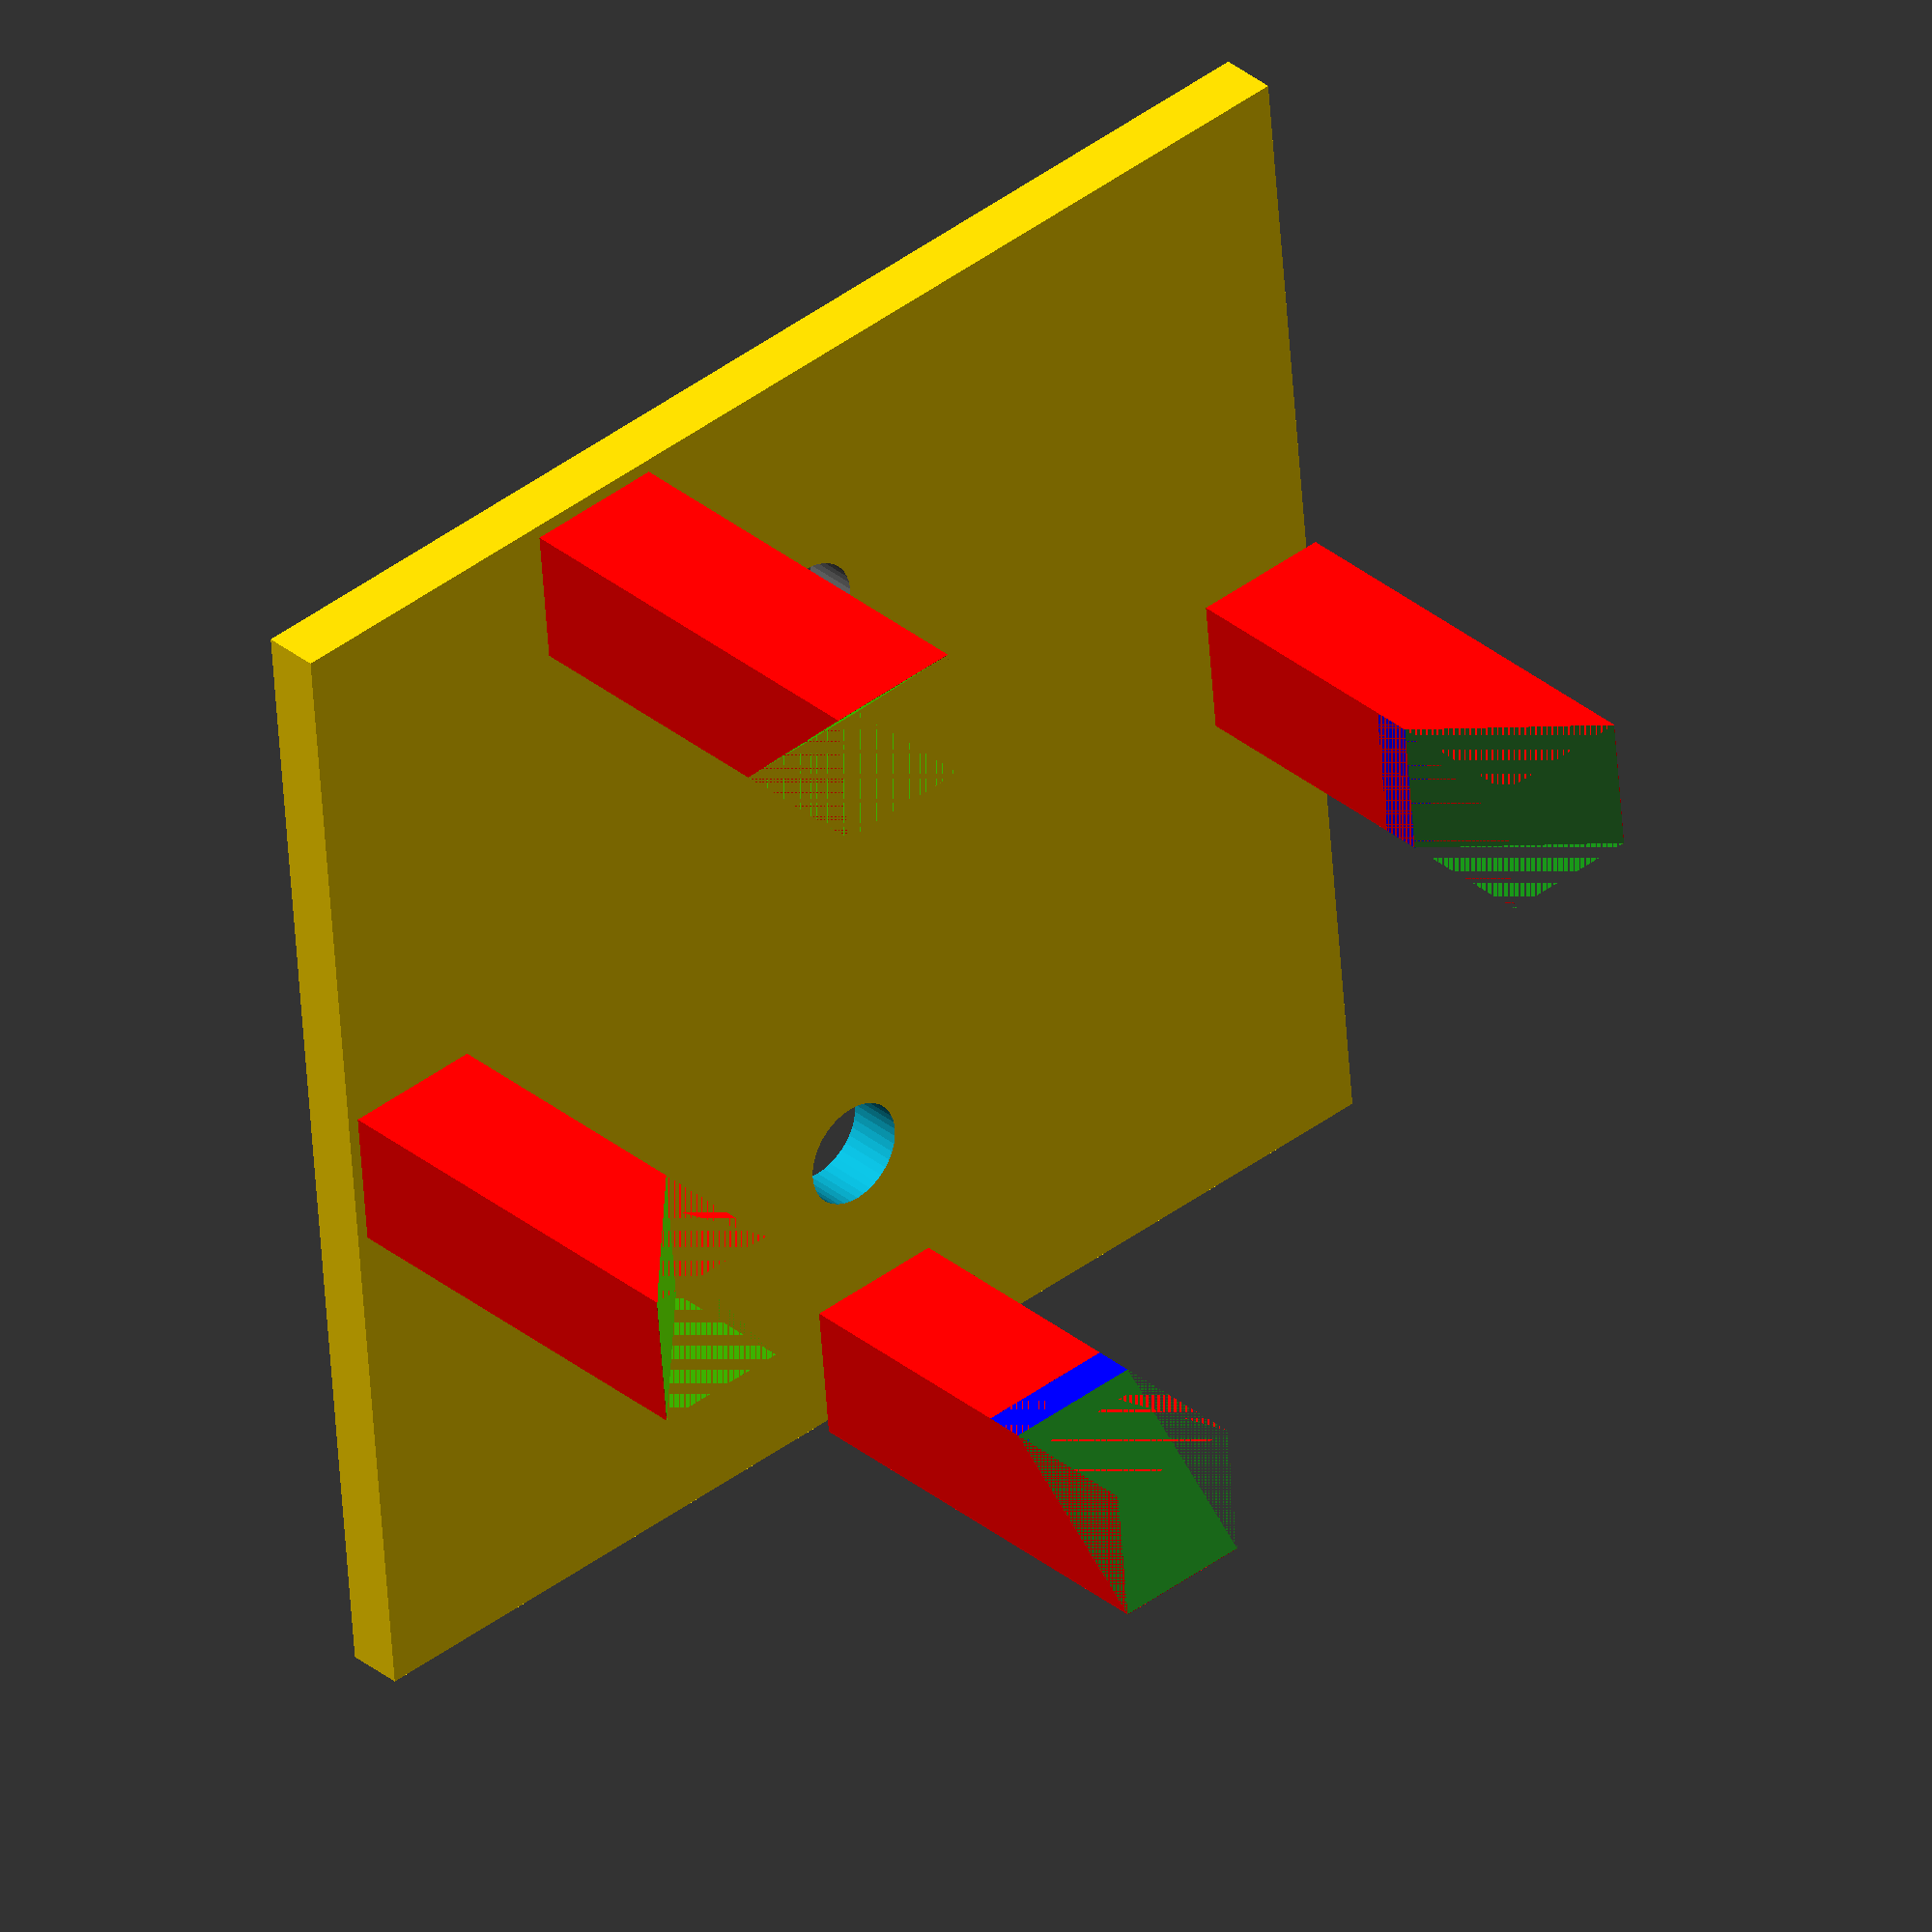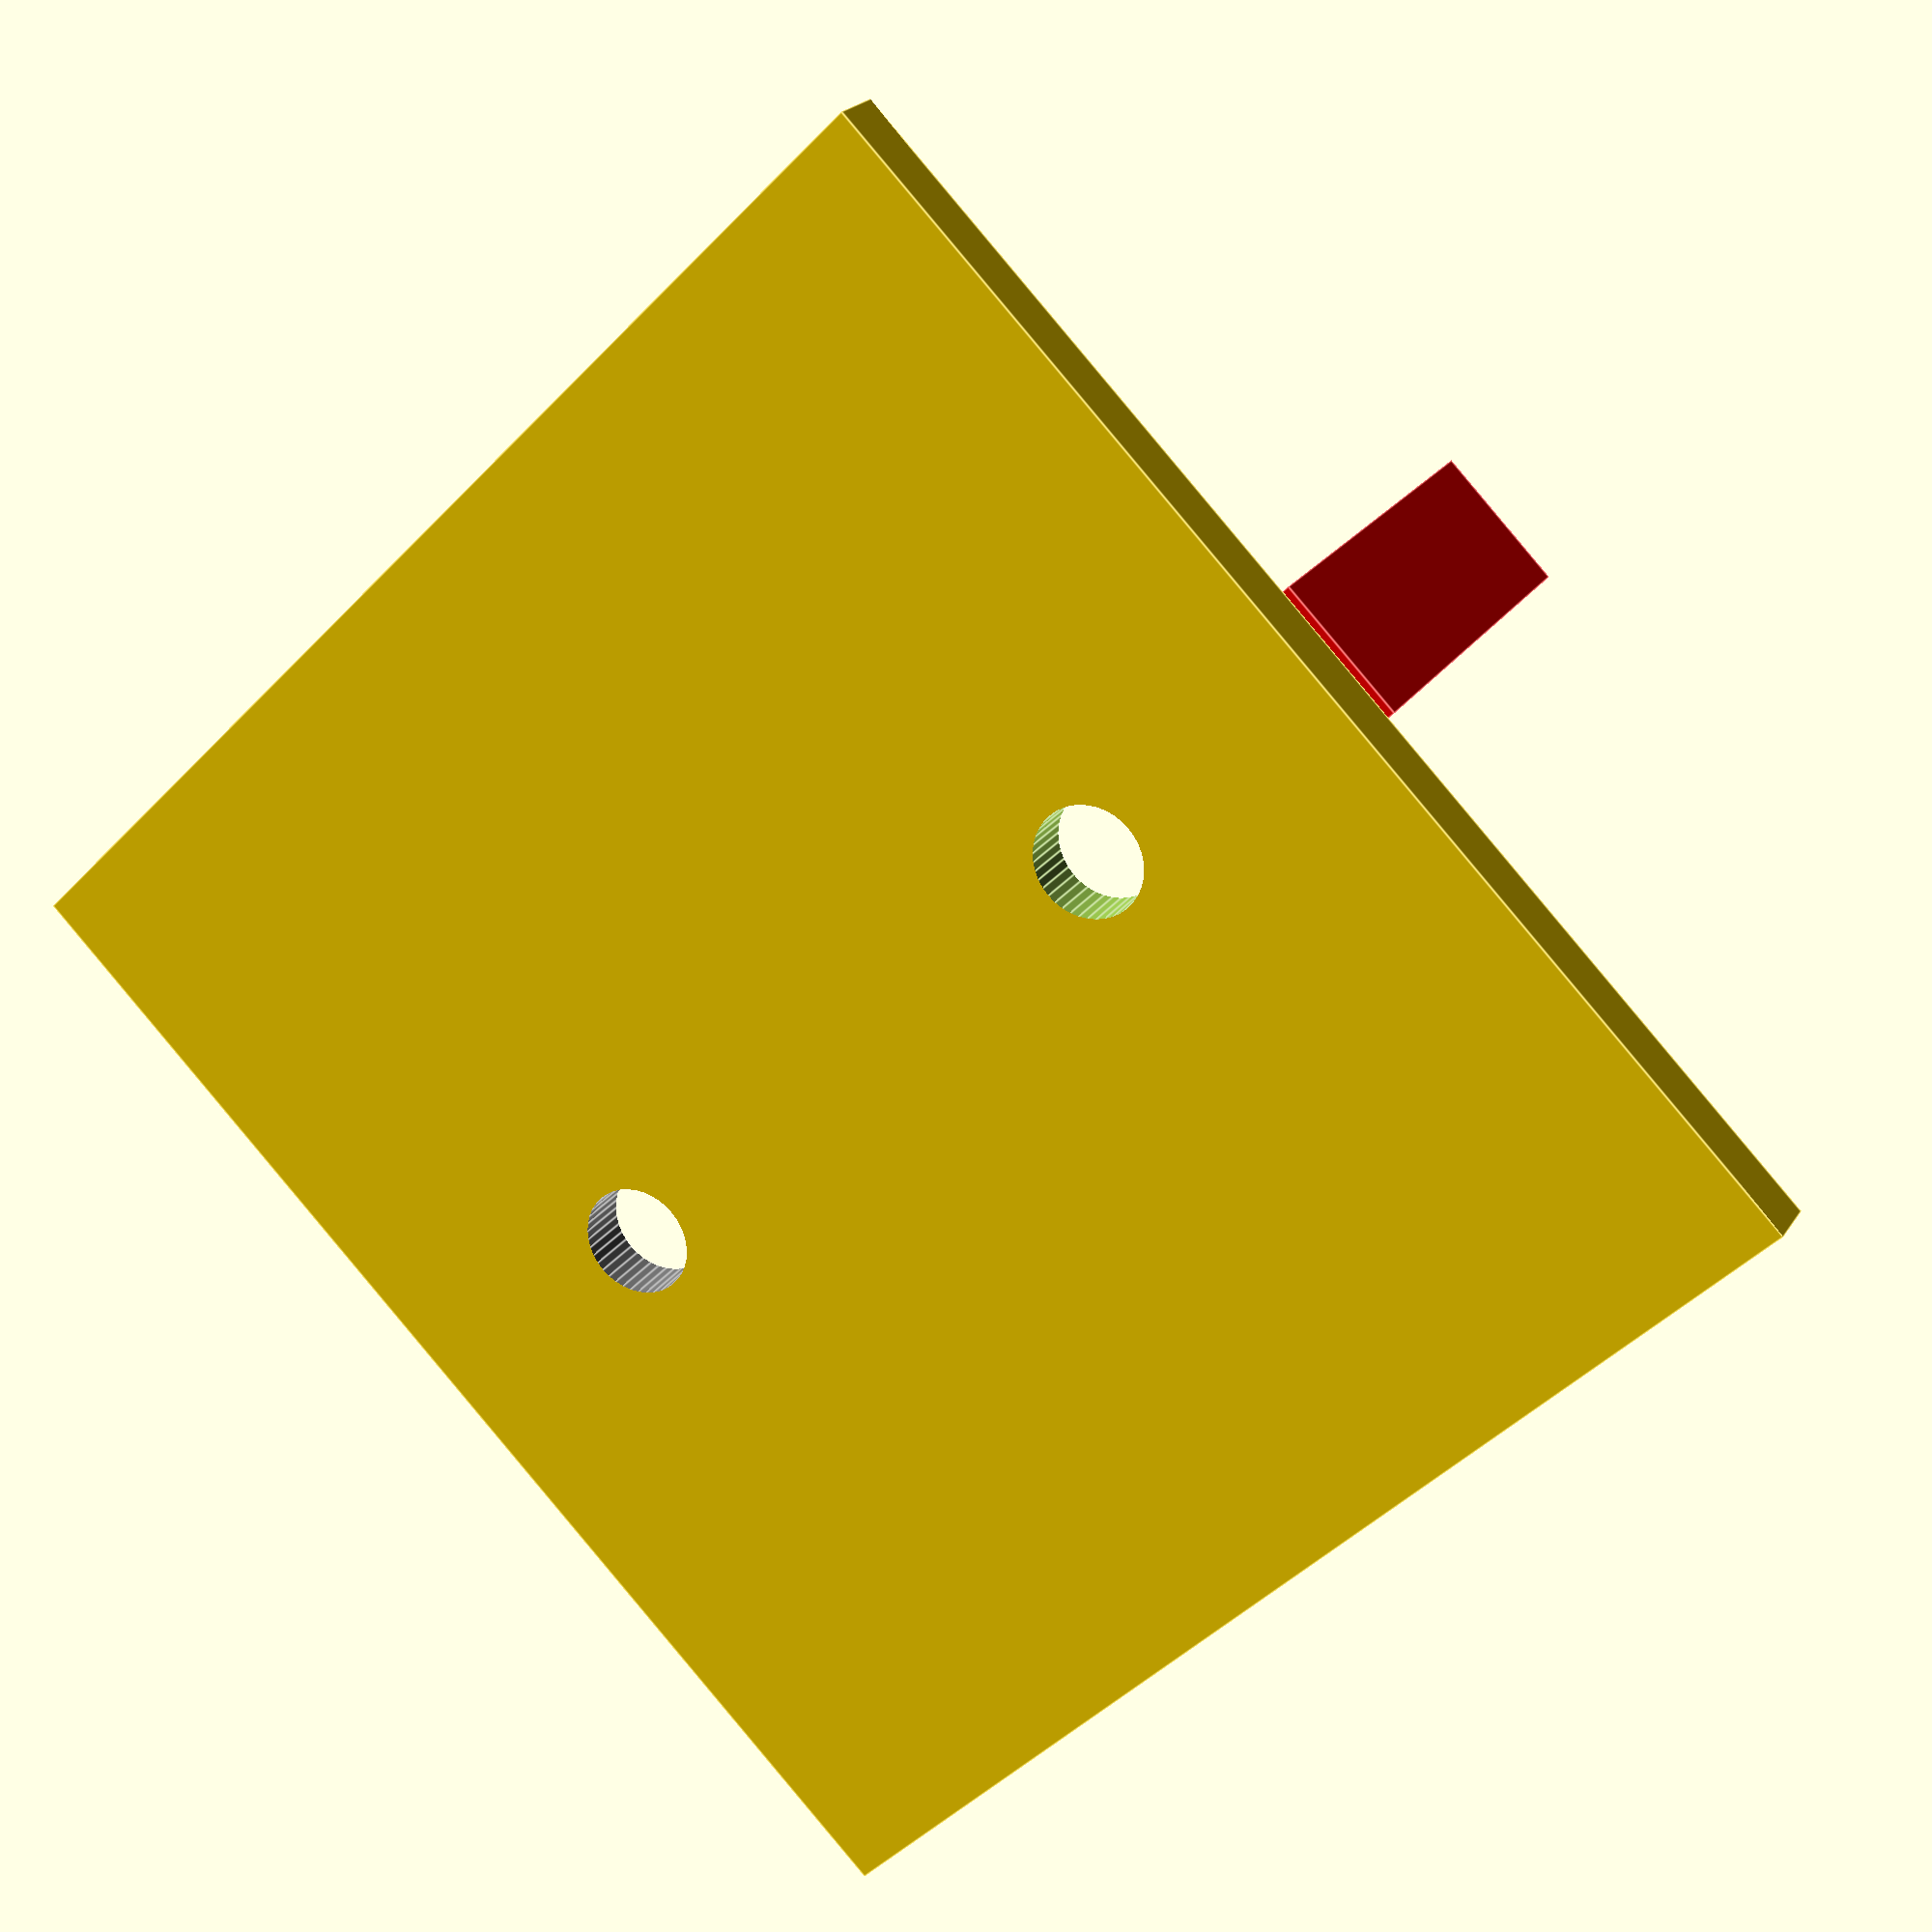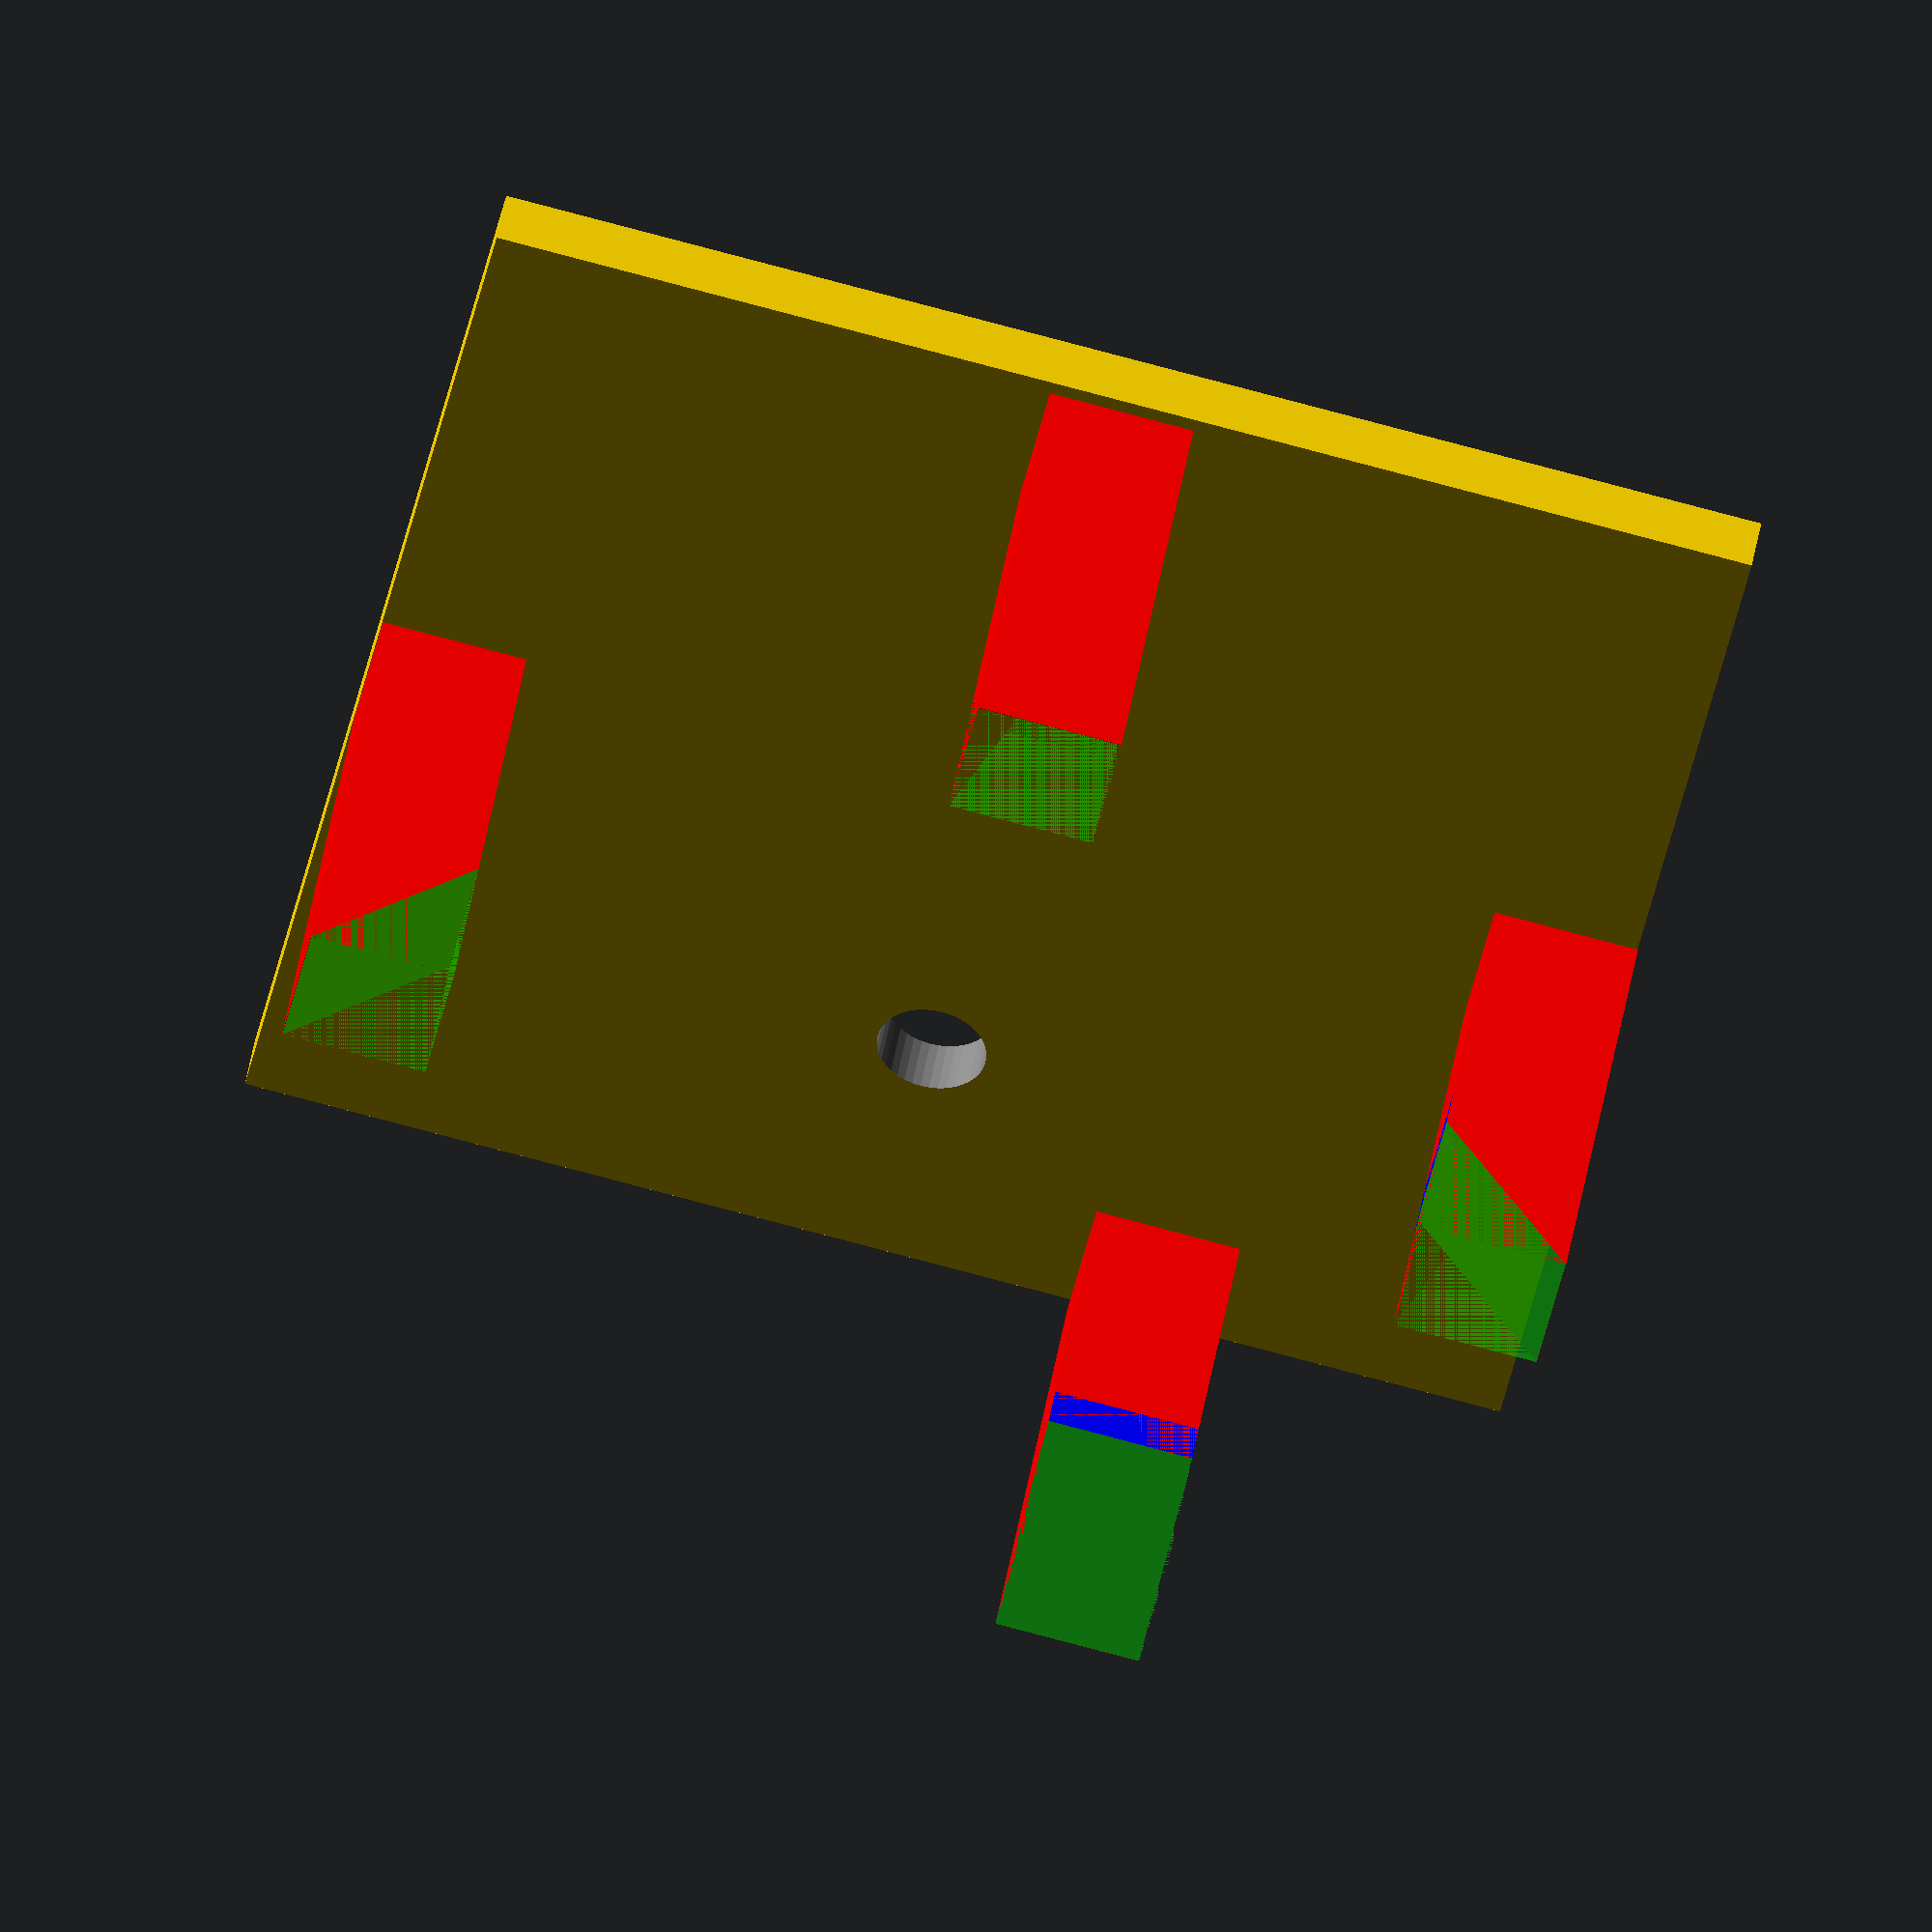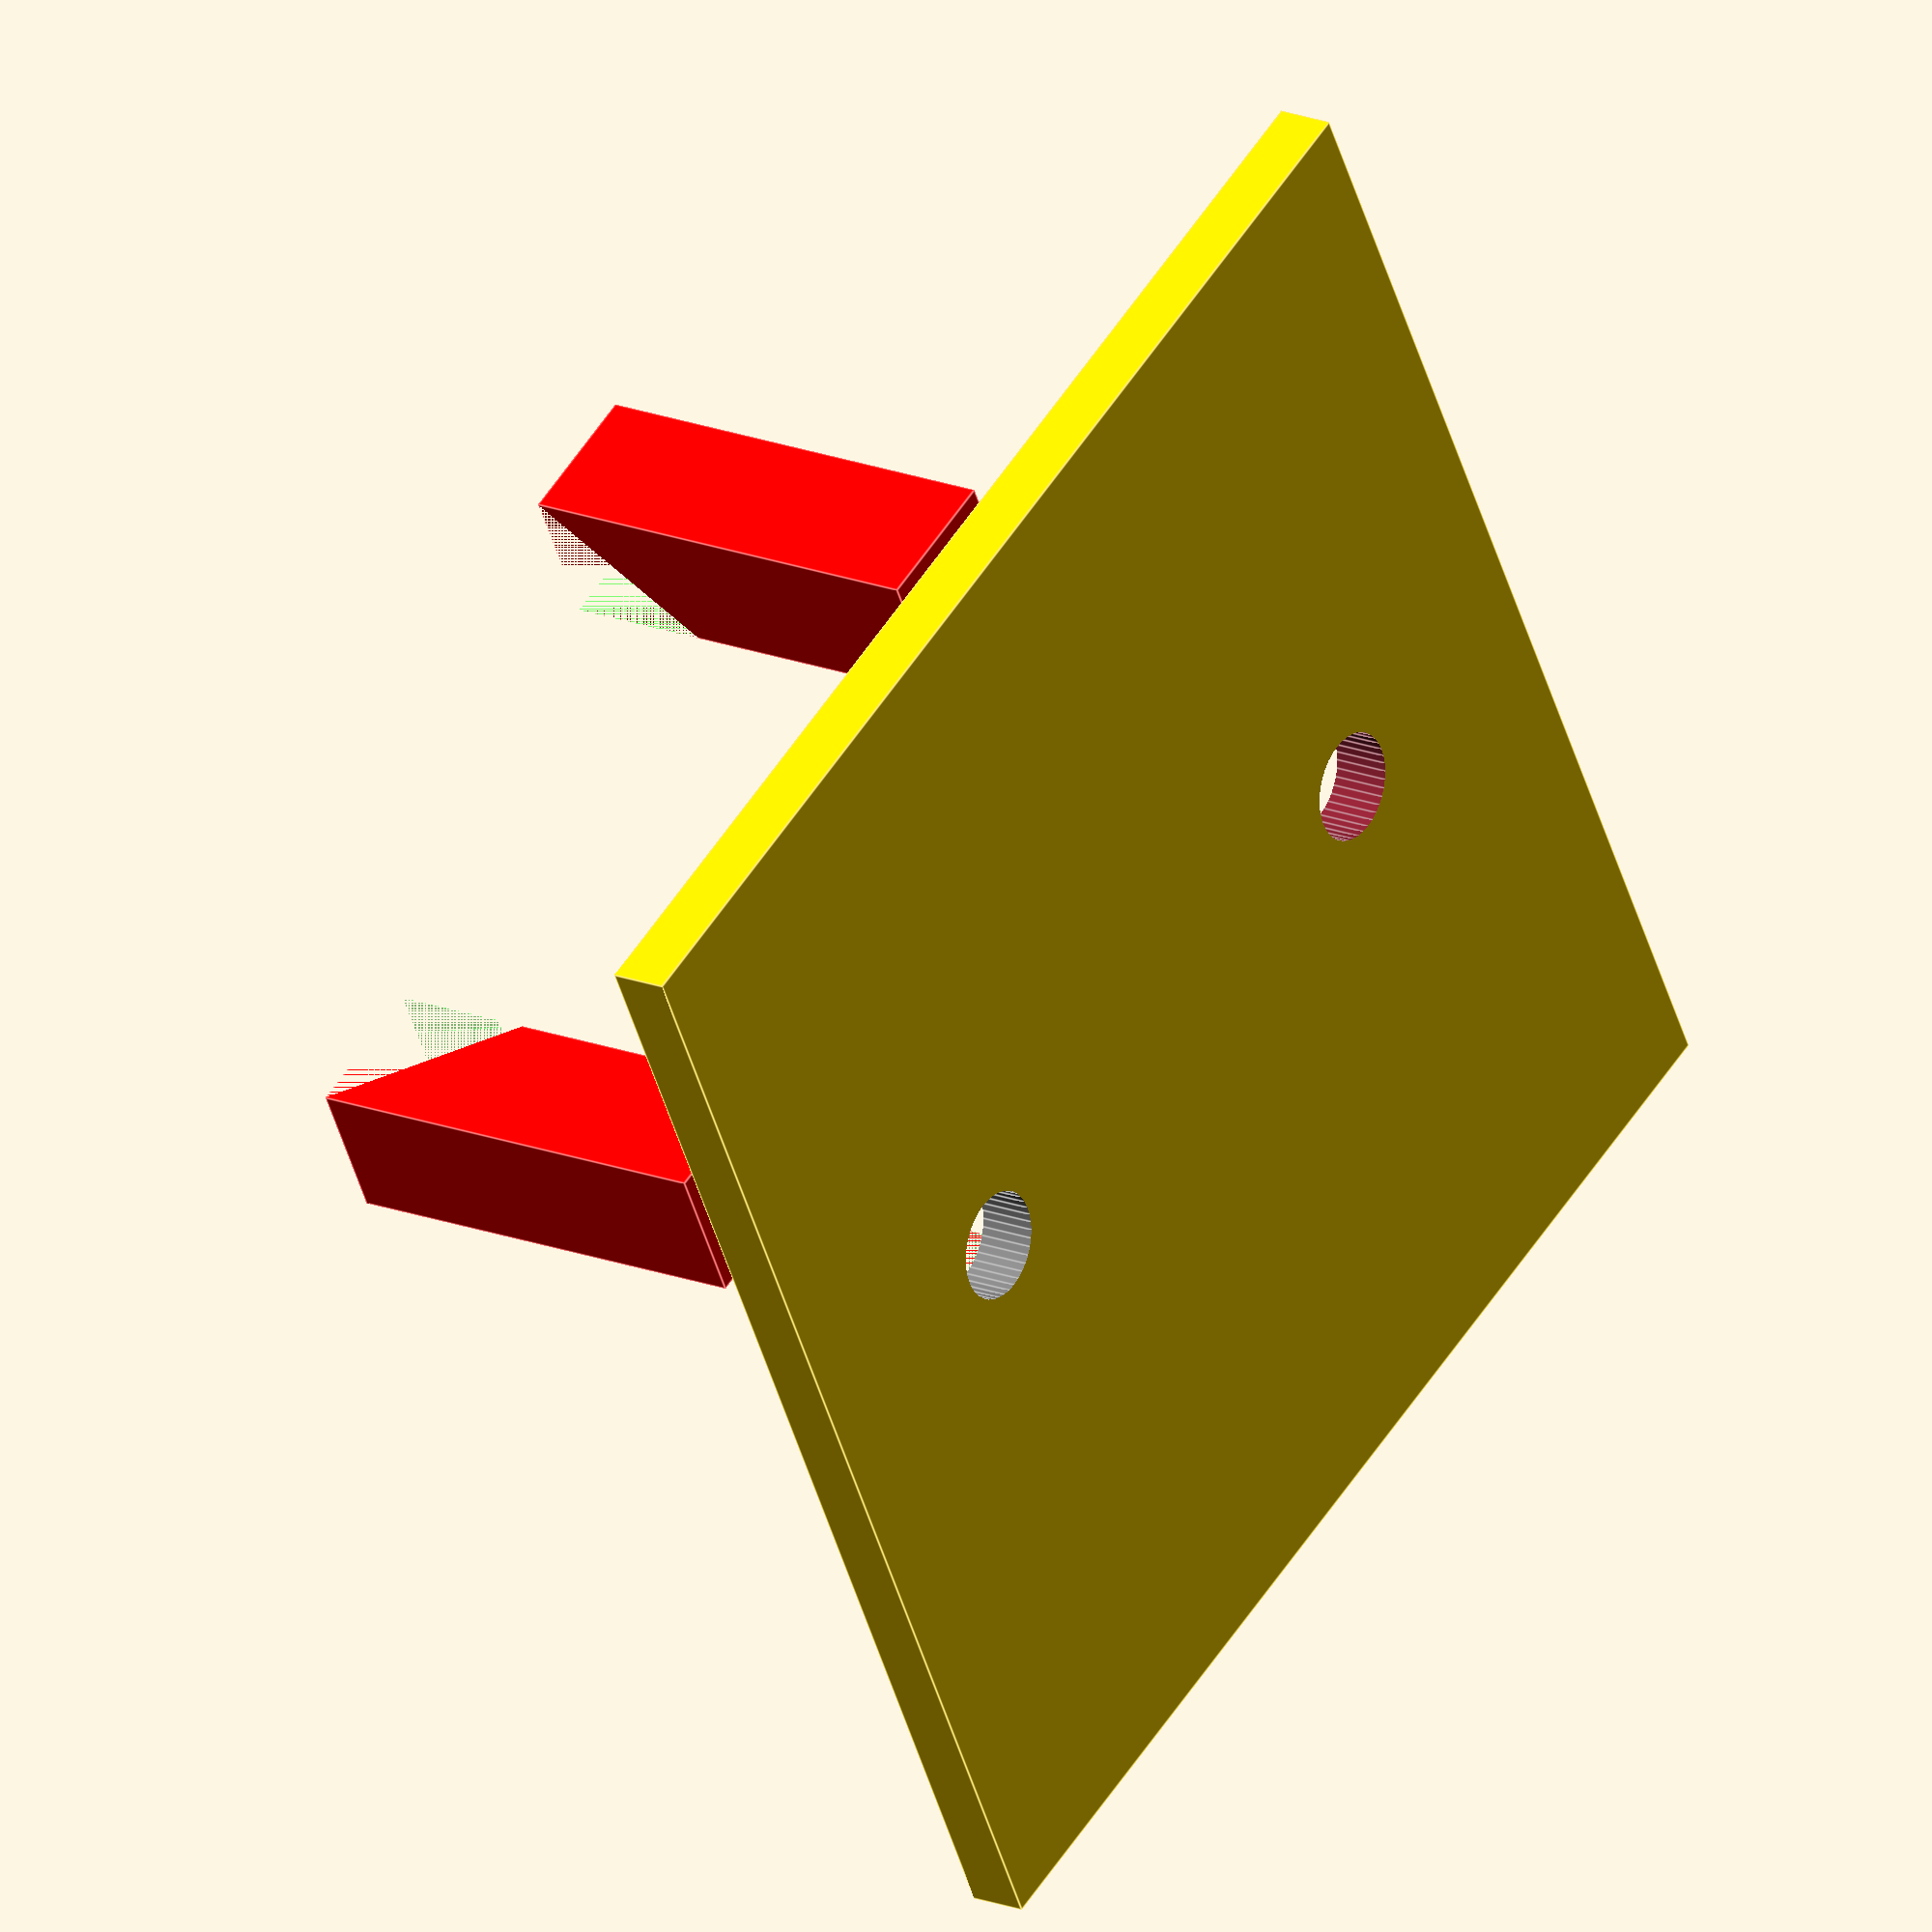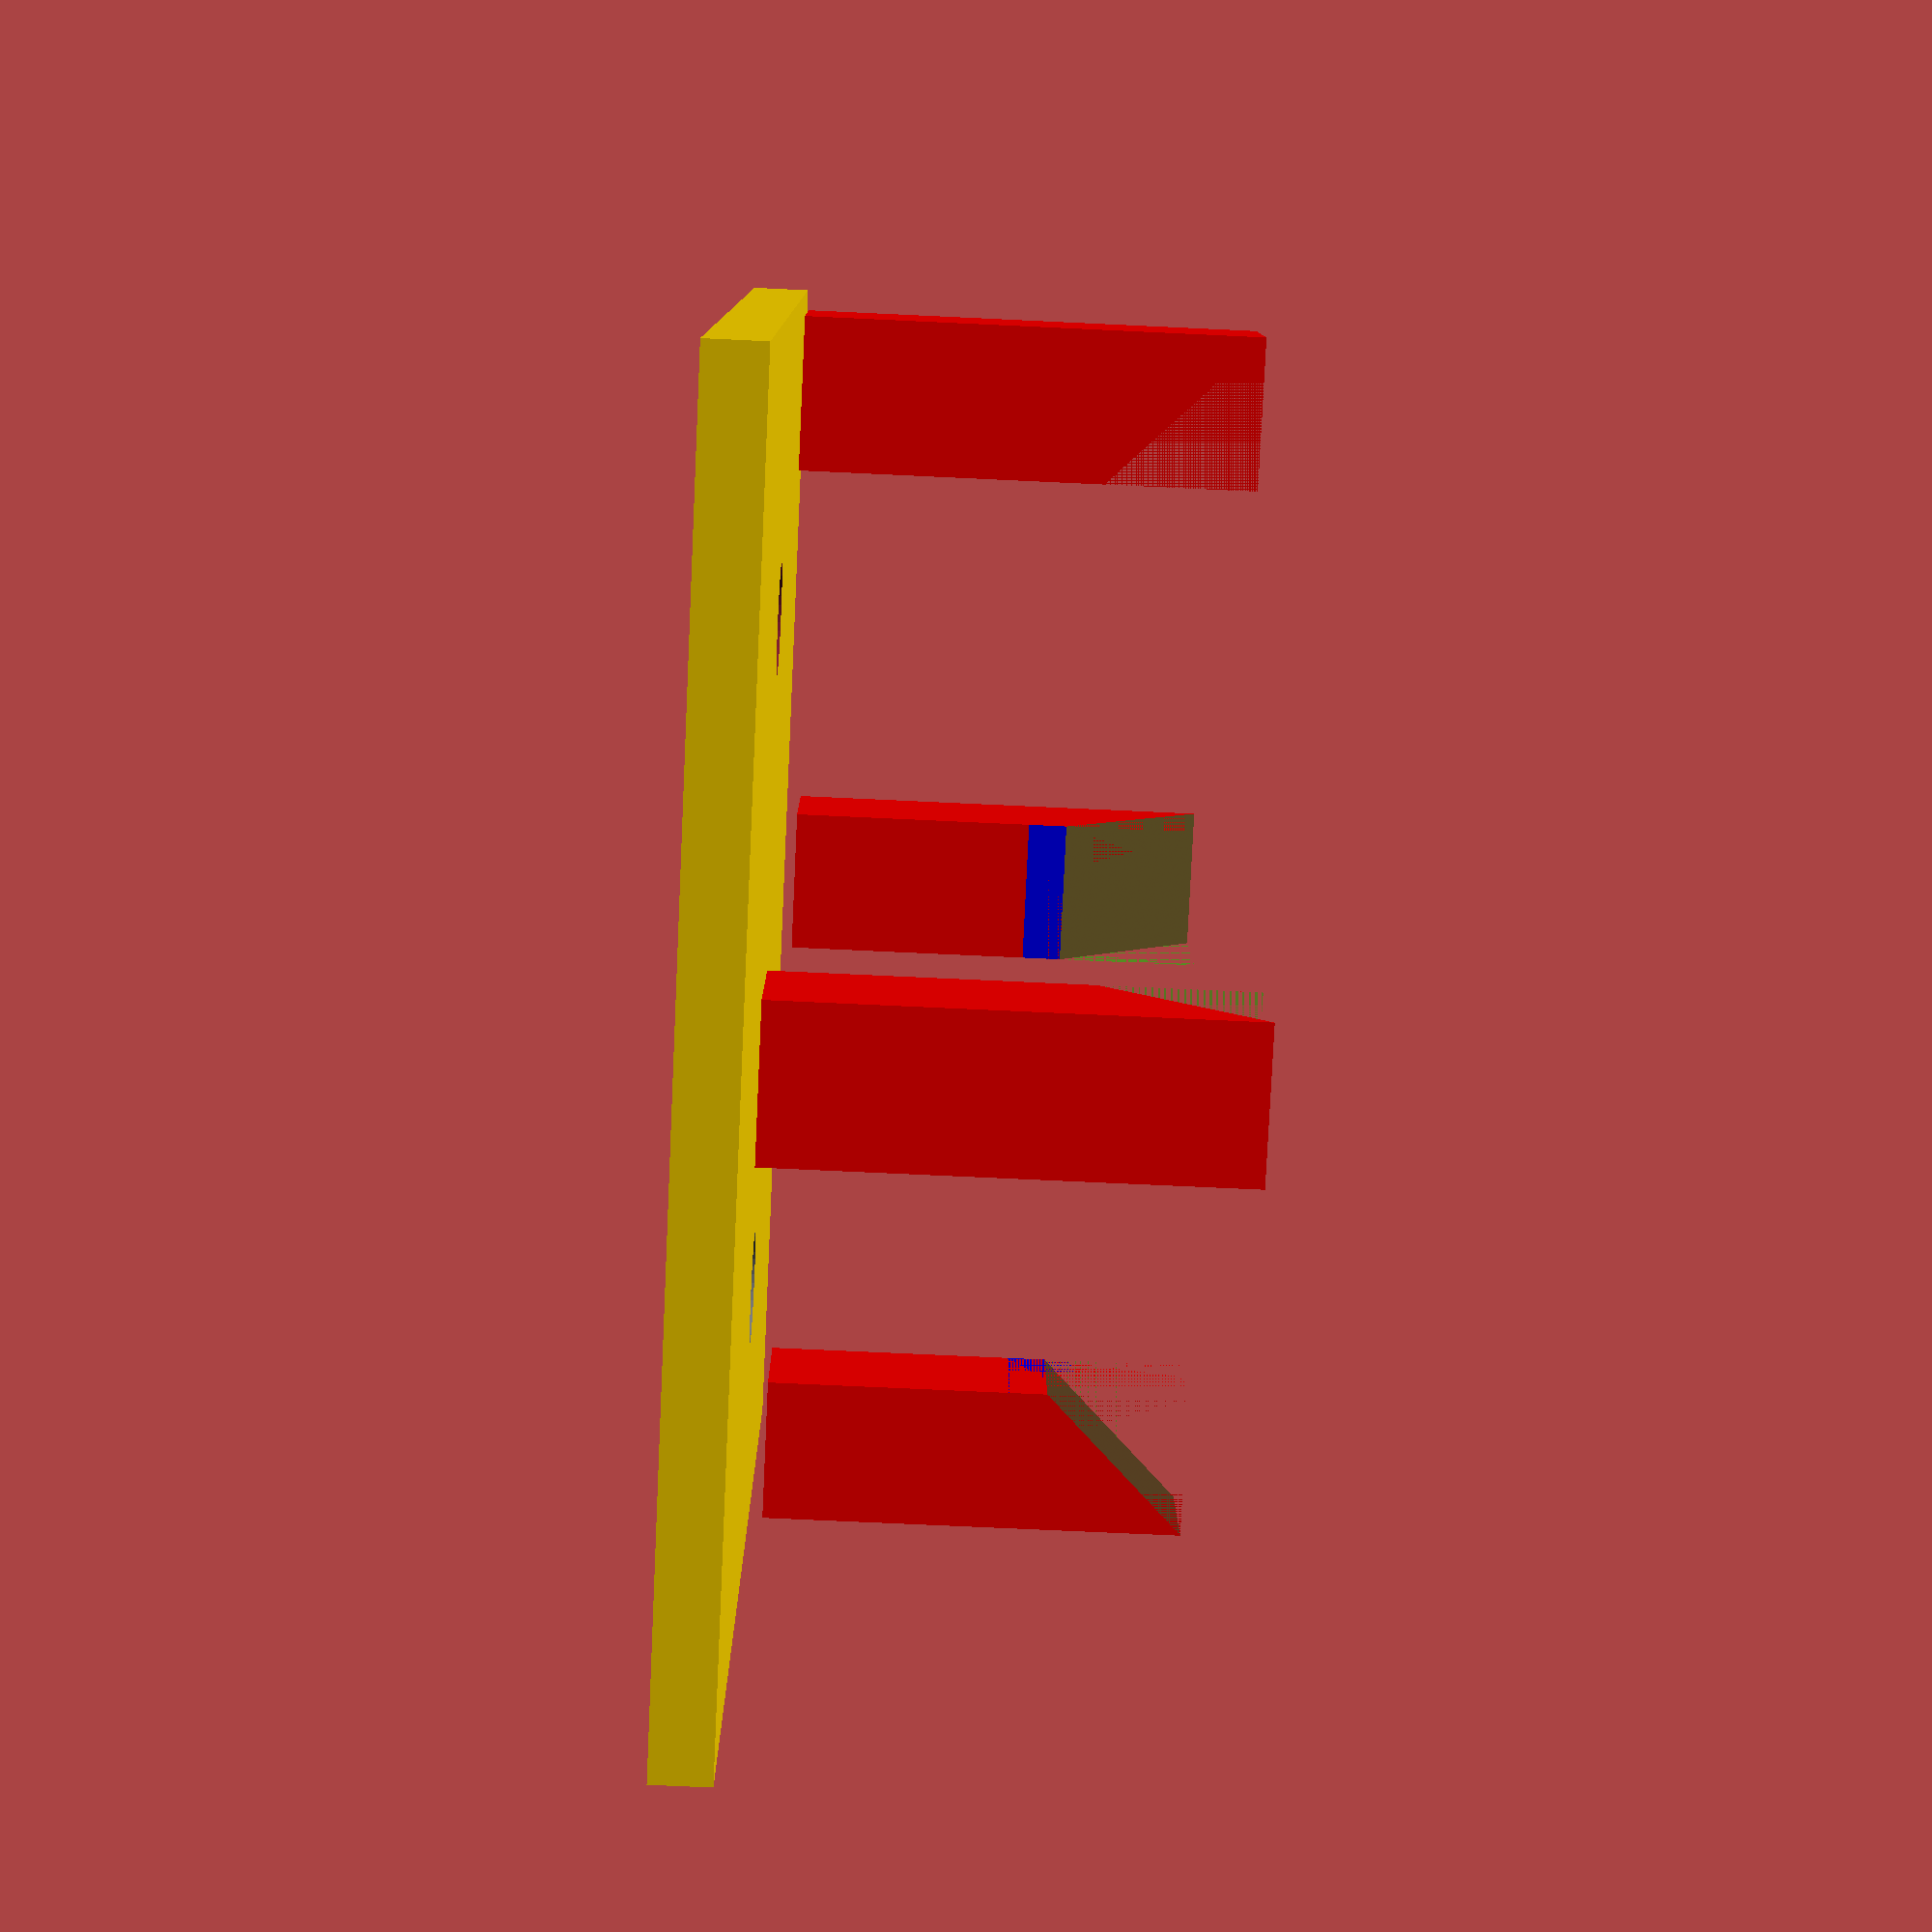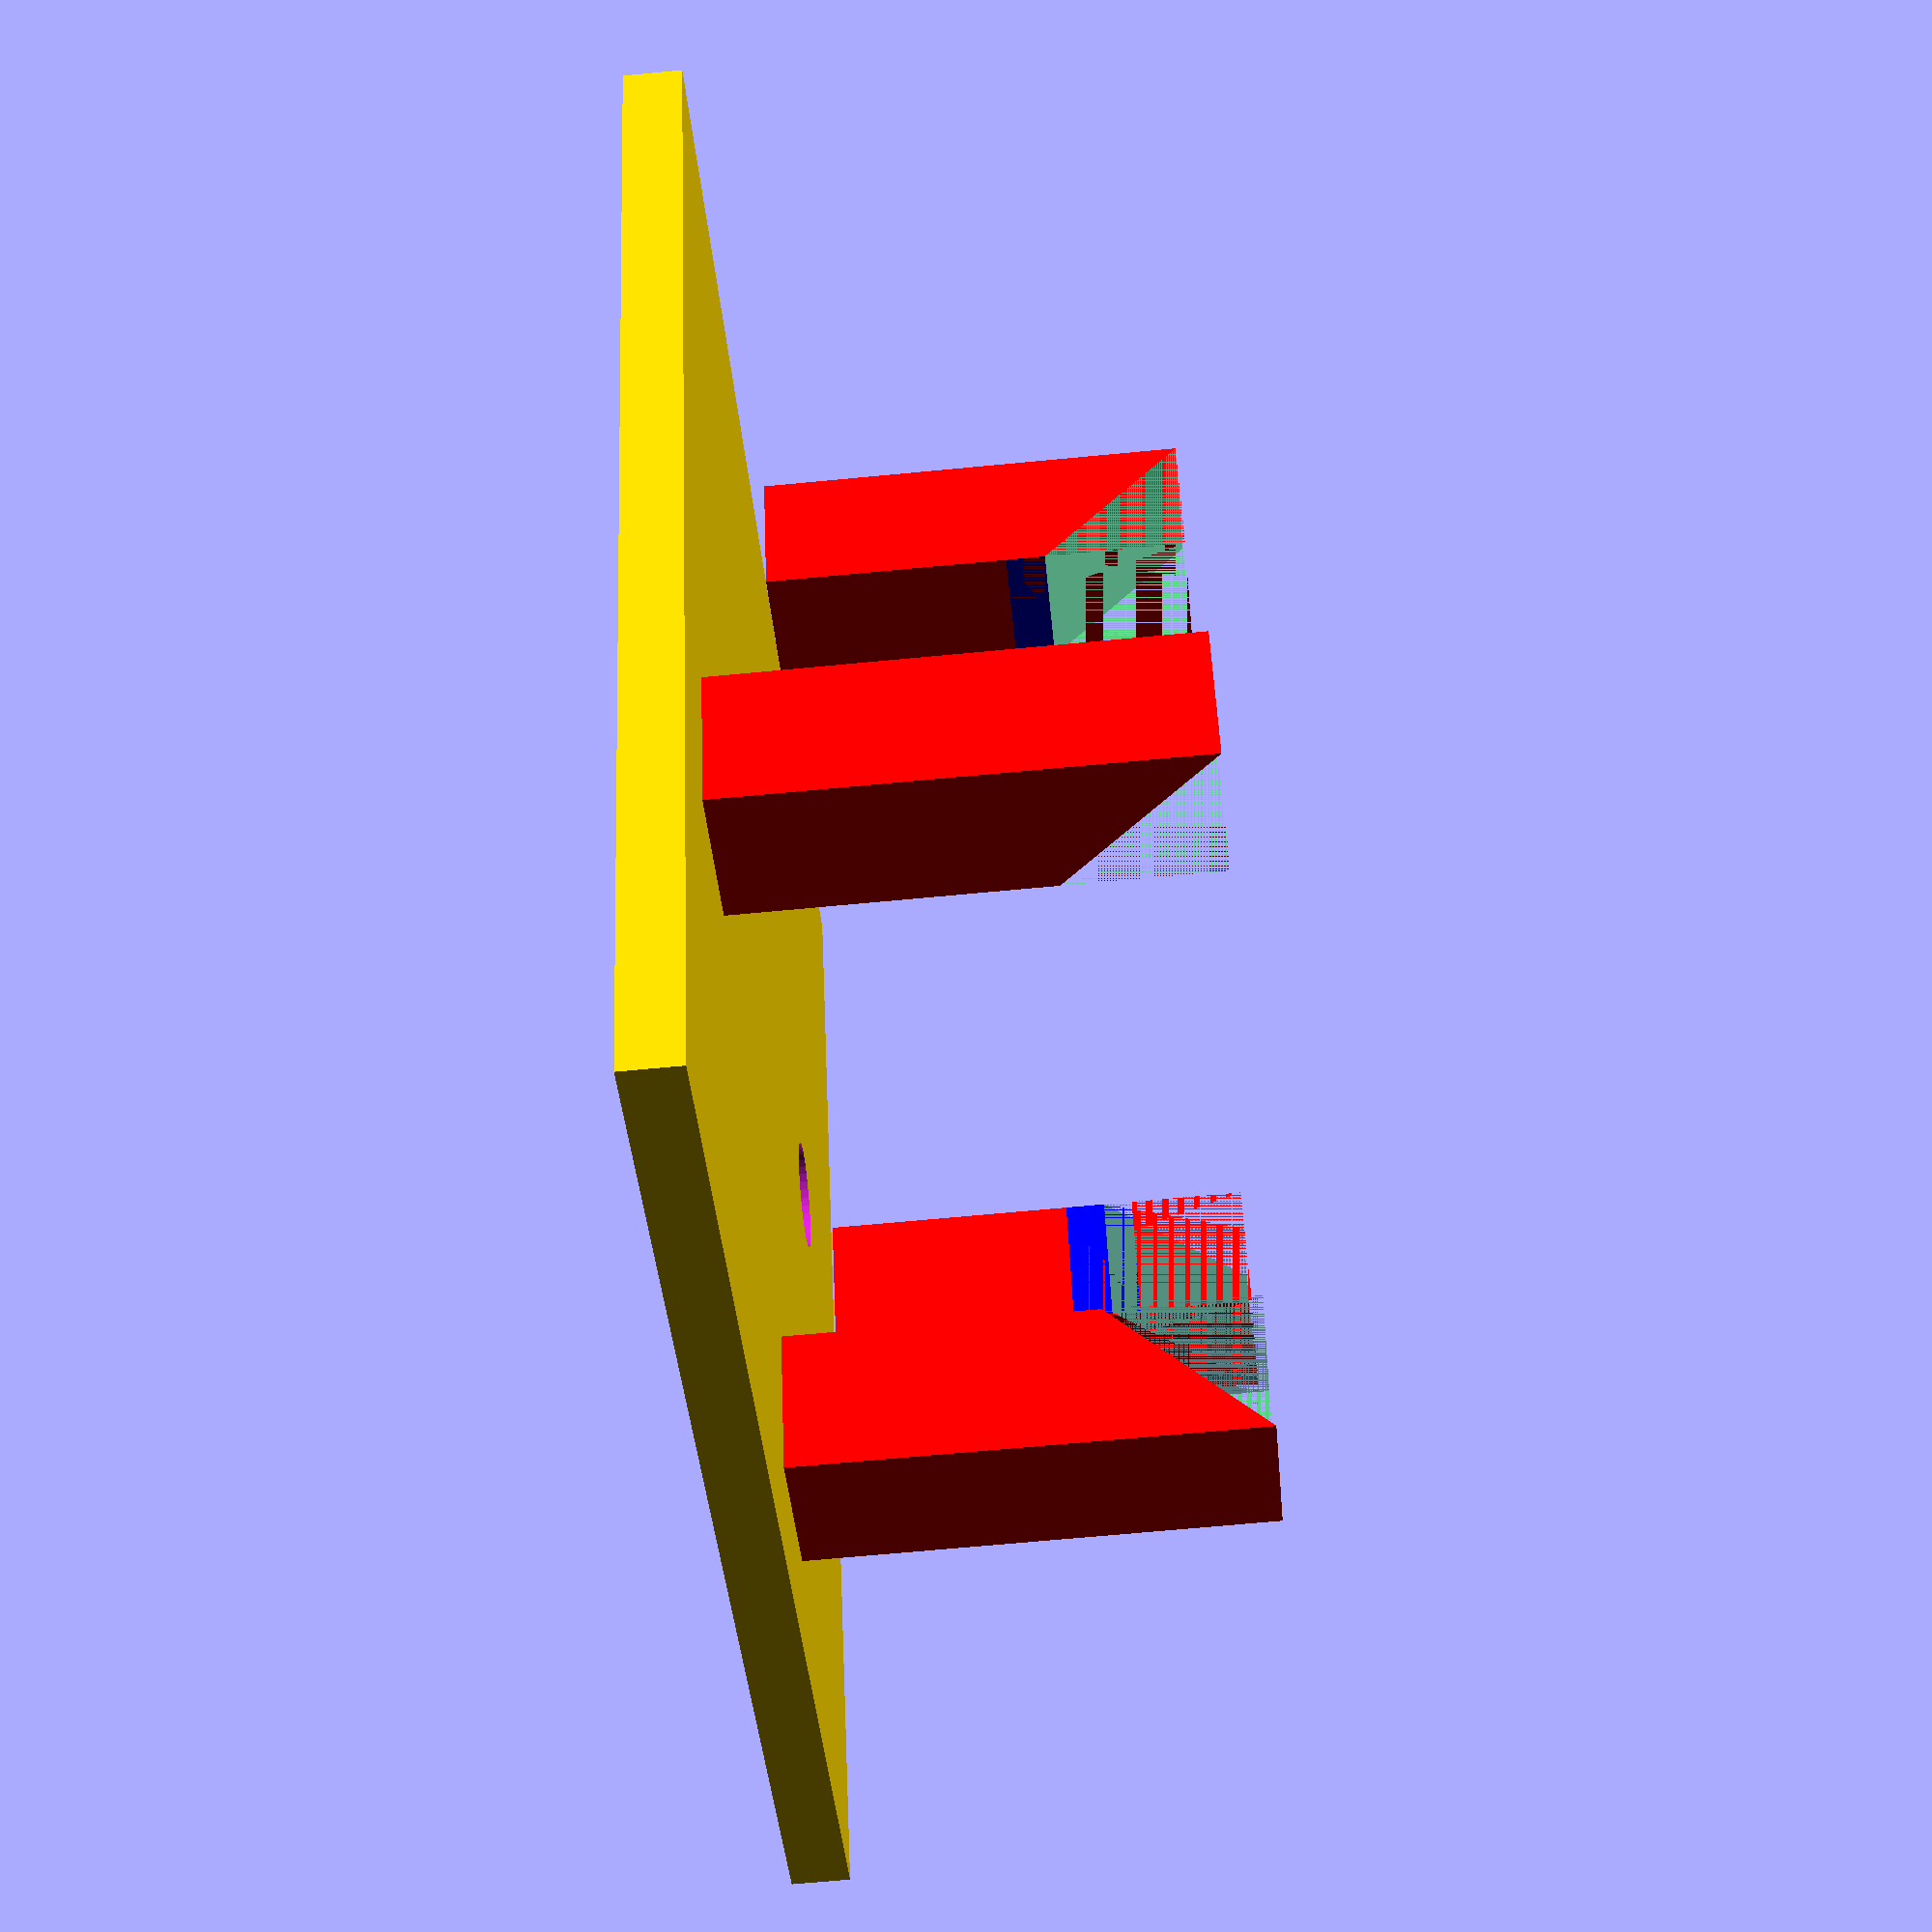
<openscad>
//-------------------------------------------------------------
//-- PCB Snap-In Mount Plate (v7)
//-- Correct inner lip cutout + inward slope
//-------------------------------------------------------------

//-- ===== Parameters (mm) =====
pcbWidth        = 30.5;
pcbLength       = 31.0;
pcbThickness    = 1.6;
pcbClearance    = 0.15;  //-- small fit tolerance, adjust if PCB feels too tight

snapInThickness = 4;          //-- XY thickness of wall
snapInHeight    = 12;         //-- Z height above plate

snapInSlope     = 45;         //-- degrees, 30..60 typical
snapInWidth     = 4;          //-- width of each snap along edge

//-- Snap-in positions (0 disables)
snapInPosTop    = pcbWidth  / 2;
snapInPosBottom = pcbWidth  / 2;
snapInPosLeft   = 8; //pcbLength / 2;
snapInPosRight  = pcbLength / 2;

plateThickness  = 2;
plateHole1Pos   = [pcbWidth/5, pcbLength/2, 3];  //-- X-ax, Y-ax, diameter M3
plateHole2Pos   = [pcbWidth-(pcbWidth/5), pcbLength/2, 3];        //-- X-ax, Y-ax, diameter M3
plateHole3Pos   = [0, 0, 3];       //-- X-ax, Y-ax, diameter M3
plateHole4Pos   = [0, 0, 3];       //-- X-ax, Y-ax, diameter M3

showDebug = 0;                //-- 1 = debug colors, 0 = final solid

//-------------------------------------------------------------
//-- Helpers
//-------------------------------------------------------------
function clamp(v,a,b) = max(a, min(b, v));
function drop_at_angle(thk, ang_deg, max_drop) = clamp(tan(ang_deg) * thk, 0, max_drop);

//-------------------------------------------------------------
//-- Green cutter: starts LOWER at inner face (H - D)
//-- and reaches H at the outer face, so it always cuts the wall
//-------------------------------------------------------------
module cutSlopeAtTop(runLen)
{
    H = snapInHeight;
    T = snapInThickness;
    D = drop_at_angle(T, snapInSlope, H);   //-- ~T at 45°
    eps = 0.01;                              //-- tiny overlap for robust CSG

    //-- Inner top is lowered by D; outer top stays at H.
    //-- We extend upwards a lot so the difference always removes material.
    v = [
        [-runLen/2, 0, H - D - eps],   // 0 inner top (X-)
        [ runLen/2, 0, H - D - eps],   // 1 inner top (X+)
        [-runLen/2, T, H + eps],       // 2 outer top (X-)
        [ runLen/2, T, H + eps],       // 3 outer top (X+)
        [-runLen/2, 0, H - D + H],     // 4 top extension
        [ runLen/2, 0, H - D + H],     // 5
        [-runLen/2, T, H + H],         // 6
        [ runLen/2, T, H + H]          // 7
    ];

    faces = [
        [0,1,3,2],   //-- sloped rectangle (cutting plane)
        [2,3,7,6],   //-- outer vertical
        [0,4,5,1],   //-- inner vertical
        [0,2,6,4],   //-- side (X-)
        [1,5,7,3],   //-- side (X+)
        [4,6,7,5]    //-- top
    ];

    color([0,1,0,0.5]) polyhedron(points = v, faces = faces, convexity = 10);
}

//-------------------------------------------------------------
//-- Blue lip CUTTER: perfectly matches PCB outer edge
//-------------------------------------------------------------
module lipCutter(runLen)
{
    clearance = 0.2;                       //-- fit clearance
    lipDepth  = pcbThickness + clearance;   //-- depth inward from inner face (Y=0)
    lipHeight = pcbThickness * 1.2;         //-- vertical size of notch
    lipZ      = snapInHeight - (3.2 * pcbThickness); //-- vertical position below top

    color("blue")
    // Inner face at Y=0, extends outward by lipDepth
    translate([ -runLen/2, -lipDepth, lipZ ])
        cube([ runLen, lipDepth, lipHeight ]);
}

//-------------------------------------------------------------
//-- Red wall before subtracting slope + lip
//-------------------------------------------------------------
module wallBlock(runLen)
{
    color("red")
    translate([ -runLen/2, 0, 0 ])
        cube([ runLen, snapInThickness, snapInHeight ]);
}

//-------------------------------------------------------------
//-- Full Snap-In Mount
//-------------------------------------------------------------
module snapInMount(runLen)
{
    if (showDebug)
    {
        wallBlock(runLen);
        cutSlopeAtTop(runLen);
        lipCutter(runLen);
    }
    else
    {
        difference()
        {
            wallBlock(runLen);
            cutSlopeAtTop(runLen);
            lipCutter(runLen);
        }
    }
}

//-------------------------------------------------------------
//-- Snap placement helpers (with inward offset)
//-- Positions each snap so that its inner wall face overlaps
//-- the PCB edge by half the wall thickness.
//-------------------------------------------------------------

module placeTop(pos, runLen)
{
    if (pos != 0)
        translate([
            //-- X: center position along width
            clamp(pos, runLen/2, pcbWidth - runLen/2) - pcbWidth/2,

            //-- Y: inward offset from top edge
            (pcbLength / 2) - (snapInThickness / 2),

            //-- Z: on top of the base plate
            plateThickness
        ])
            snapInMount(runLen);
}

module placeBottom(pos, runLen)
{
    if (pos != 0)
        translate([
            //-- X: center position along width
            clamp(pos, runLen/2, pcbWidth - runLen/2) - pcbWidth/2,

            //-- Y: inward offset from bottom edge
            (-pcbLength / 2) + (snapInThickness / 2),

            //-- Z: on top of the base plate
            plateThickness
        ])
            rotate([0, 0, 180])
                snapInMount(runLen);
}

module placeLeft(pos, runLen)
{
    if (pos != 0)
        translate([
            //-- X: inward offset from left edge
            (-pcbWidth / 2) + (snapInThickness / 2),

            //-- Y: center position along length
            clamp(pos, runLen/2, pcbLength - runLen/2) - pcbLength/2,

            //-- Z: on top of the base plate
            plateThickness
        ])
            rotate([0, 0, 90])
                snapInMount(runLen);
}

module placeRight(pos, runLen)
{
    if (pos != 0)
        translate([
            //-- X: inward offset from right edge
            (pcbWidth / 2) - (snapInThickness / 2),

            //-- Y: center position along length
            clamp(pos, runLen/2, pcbLength - runLen/2) - pcbLength/2,

            //-- Z: on top of the base plate
            plateThickness
        ])
            rotate([0, 0, -90])
                snapInMount(runLen);
}

//-------------------------------------------------------------
//-- Plate hole generator
//-- Creates circular holes in the base plate if valid positions are defined.
//-- If X and Y coordinates are both 0 → no hole is made.
//-------------------------------------------------------------
module plateHoles(pWidth, pLength, pThickness)
{
    difference()
    {
        //-- Base plate itself
        color("gold")
        translate([ -pWidth/2, -pLength/2, 0 ])
            cube([ pWidth, pLength, pThickness ]);

        //-- Hole 1
        if (!(plateHole1Pos[0] == 0 && plateHole1Pos[1] == 0))
            translate([
                plateHole1Pos[0] - pcbWidth/2,
                plateHole1Pos[1] - pcbLength/2,
                -0.1
            ])
                color("gray") cylinder(h = plateThickness + 0.2, d = plateHole1Pos[2], $fn = 40);

        //-- Hole 2
        if (!(plateHole2Pos[0] == 0 && plateHole2Pos[1] == 0))
            translate([
                plateHole2Pos[0] - pcbWidth/2,
                plateHole2Pos[1] - pcbLength/2,
                -0.1
            ])
                cylinder(h = plateThickness + 0.2, d = plateHole2Pos[2], $fn = 40);

        //-- Hole 3
        if (!(plateHole3Pos[0] == 0 && plateHole3Pos[1] == 0))
            translate([
                plateHole3Pos[0] - pcbWidth/2,
                plateHole3Pos[1] - pcbLength/2,
                -0.1
            ])
                cylinder(h = plateThickness + 0.2, d = plateHole3Pos[2], $fn = 40);

        //-- Hole 4
        if (!(plateHole4Pos[0] == 0 && plateHole4Pos[1] == 0))
            translate([
                plateHole4Pos[0] - pcbWidth/2,
                plateHole4Pos[1] - pcbLength/2,
                -0.1
            ])
                cylinder(h = plateThickness + 0.2, d = plateHole4Pos[2], $fn = 40);
    }
}

//-------------------------------------------------------------
//-- Main Assembly
//-------------------------------------------------------------
module pcbSnapInPlate()
{
    plateWidth  = pcbWidth  + snapInThickness;
    plateLength = pcbLength + snapInThickness;

    //-- Base plate
//    color("gold")
//    translate([ -plateWidth/2, -plateLength/2, 0 ])
//        cube([ plateWidth, plateLength, plateThickness ]);

    //-- Base plate with optional holes
    plateHoles(plateWidth, plateLength, pcbThickness);

    //-- Mounts
    placeTop(   snapInPosTop,    min(snapInWidth, pcbWidth)  );
    placeBottom(snapInPosBottom, min(snapInWidth, pcbWidth)  );
    placeLeft(  snapInPosLeft,   min(snapInWidth, pcbLength) );
    placeRight( snapInPosRight,  min(snapInWidth, pcbLength) );
}

//-------------------------------------------------------------
//-- Render
//-------------------------------------------------------------
pcbSnapInPlate();
translate([0,0,-plateThickness + snapInHeight - 0.2])
{
  ;//color([0,0,0,0.5]) cube([pcbWidth, pcbLength, pcbThickness], center=true);  //-- reference PCB
}
</openscad>
<views>
elev=146.3 azim=264.9 roll=222.2 proj=o view=wireframe
elev=337.9 azim=224.8 roll=204.4 proj=p view=edges
elev=134.3 azim=101.5 roll=170.7 proj=o view=wireframe
elev=161.0 azim=28.0 roll=53.8 proj=o view=edges
elev=251.0 azim=9.2 roll=272.7 proj=p view=wireframe
elev=247.0 azim=154.5 roll=264.5 proj=p view=solid
</views>
